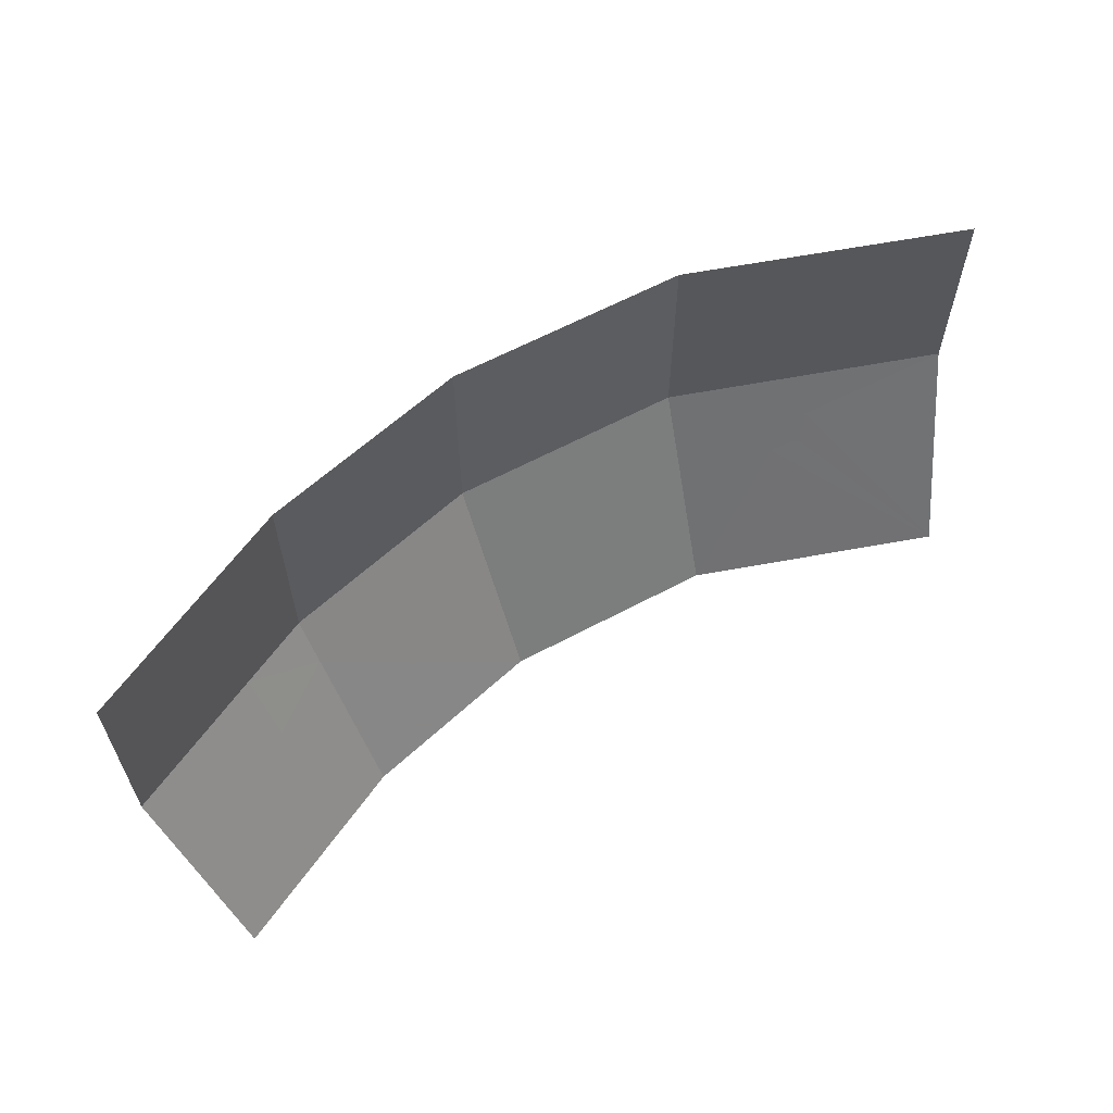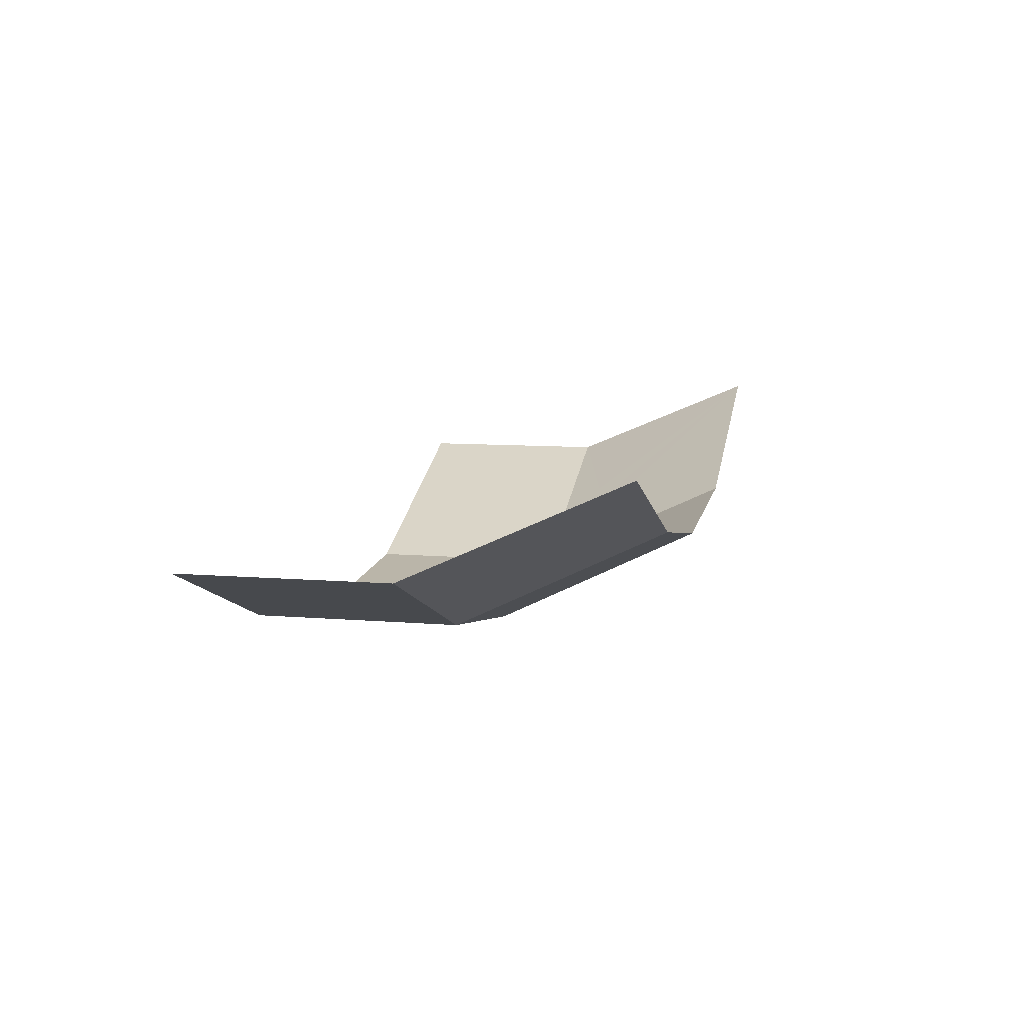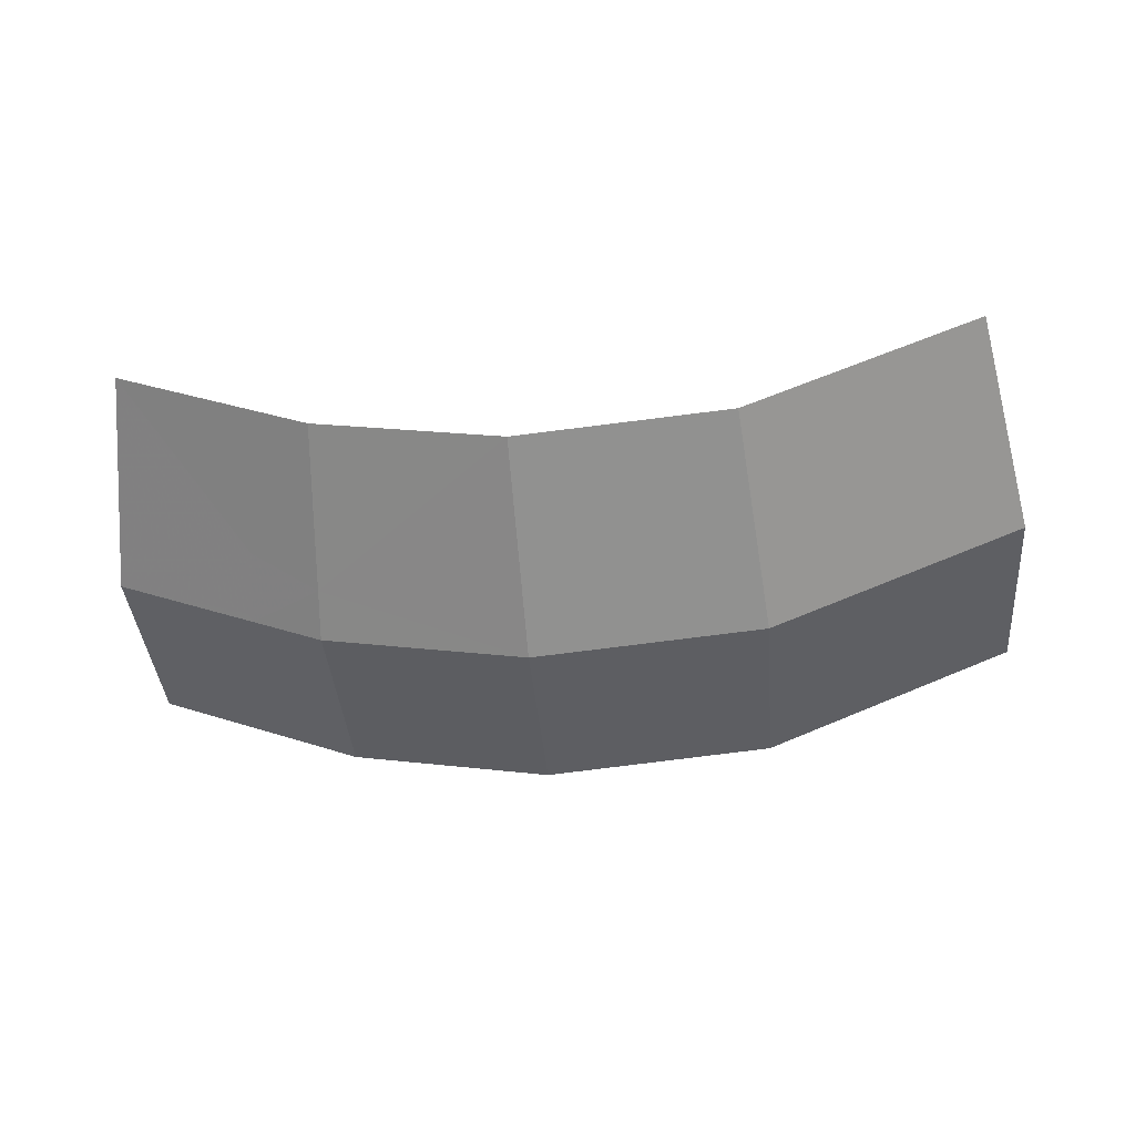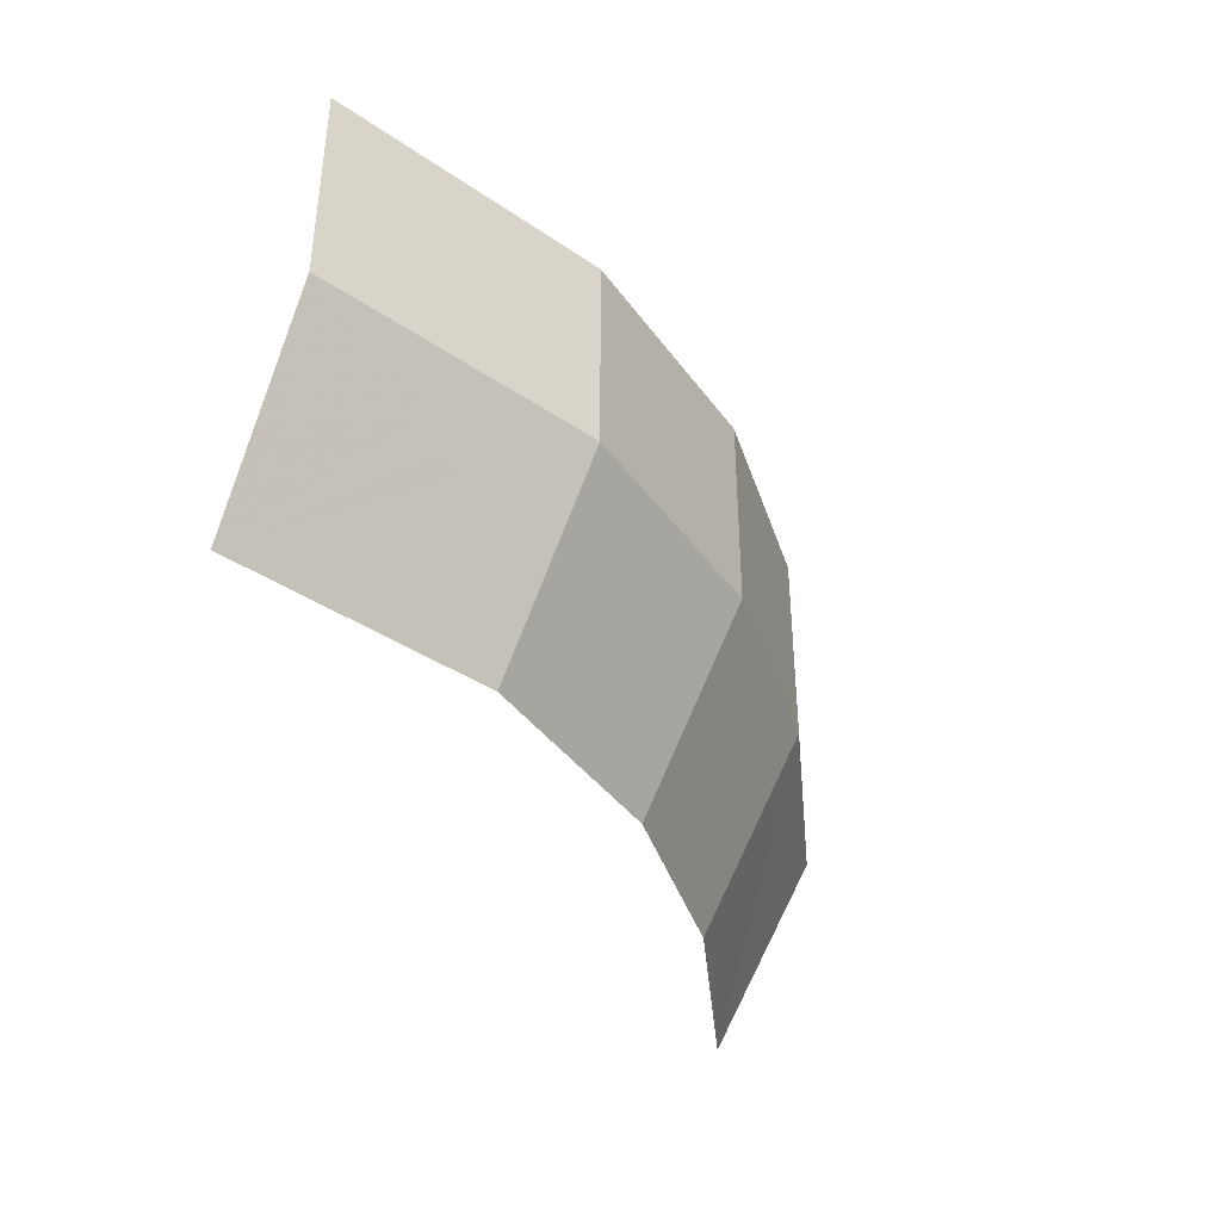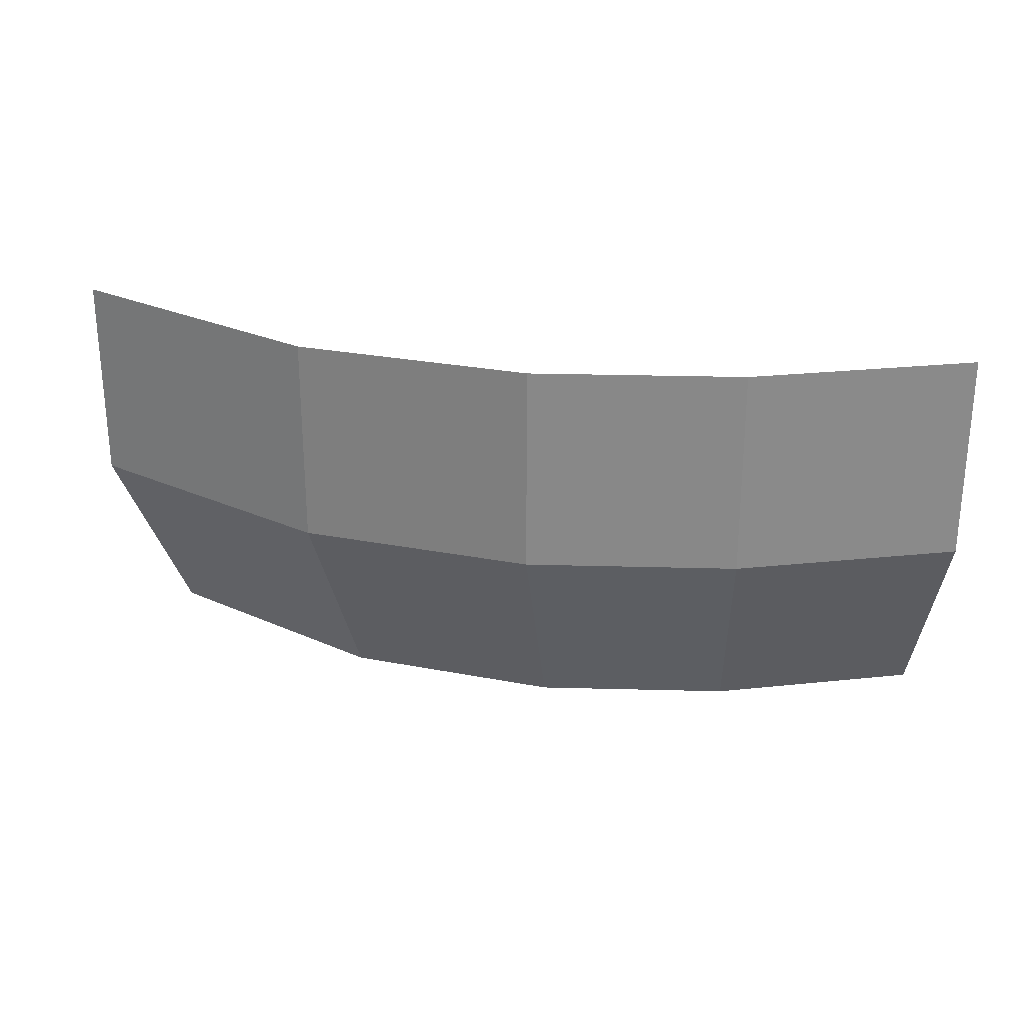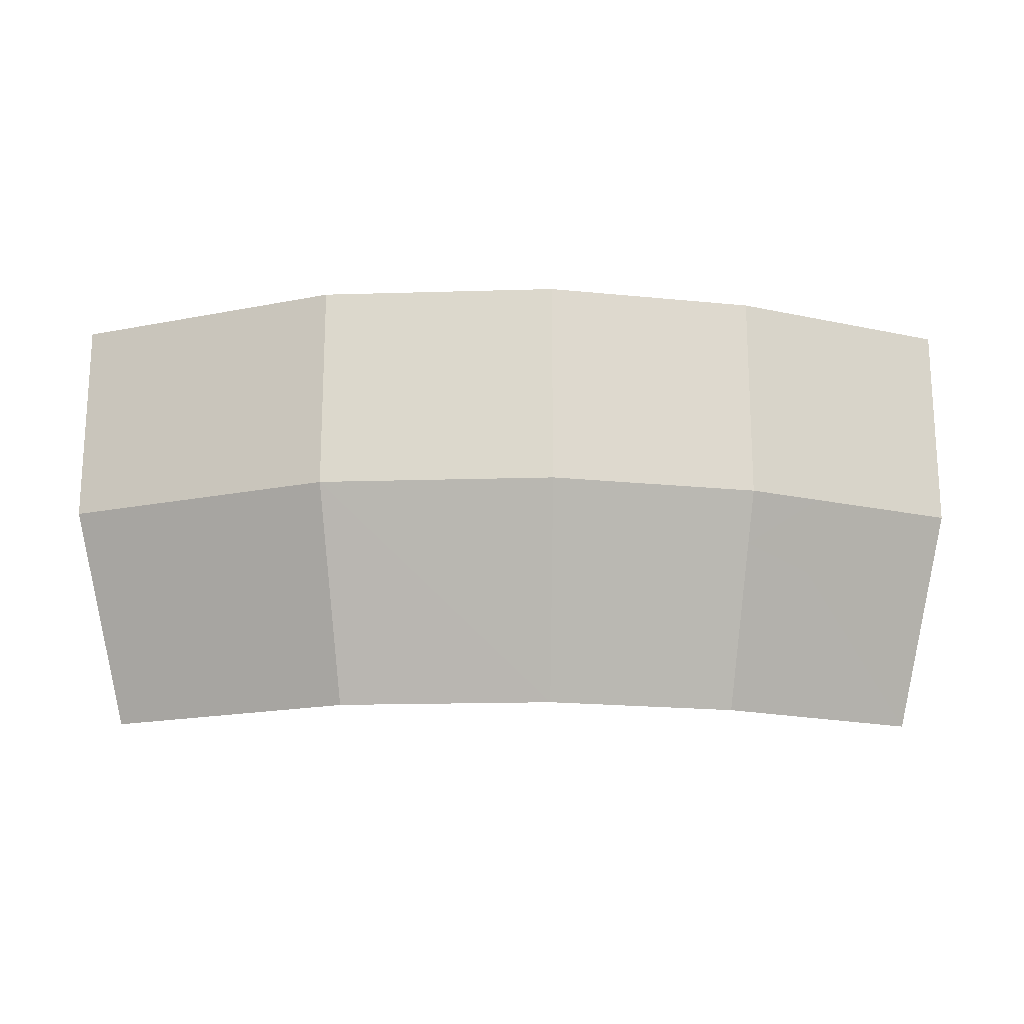
<metadata>
{"format":"obj","ext":"obj","renderer":"f3d","projection":"perspective","resolution":1024,"background":"white","views":[{"elev":61.3,"azim":-33.7,"up":"+Y"},{"elev":8.8,"azim":-77.0,"up":"+Z"},{"elev":-39.4,"azim":4.8,"up":"+Z"},{"elev":-39.4,"azim":116.9,"up":"+Y"},{"elev":26.9,"azim":-168.1,"up":"+Y"},{"elev":-18.4,"azim":178.3,"up":"+Y"}]}
</metadata>
<code>
v 0.745 0.65 -0.94
v 0.7299 0.5 -0.8681
v 0.5745 0.5 -0.8819
v 0.575 0.65 -0.955
v 0.4503 0.65 -0.9342
v 0.4279 0.6146 -0.9132
v 0.425 0.65 -0.93
v 0.3734 0.65 -0.91
v 0.425 0.7262 -0.93
v 0.425 0.65 -0.93
v 0.745 0.7779 -0.94
v 0.745 0.6654 -0.94
v 0.66 0.8 -0.9475
v 0.73 0.8 -0.9413
v 0.545 0.8 -0.95
v 0.4503 0.65 -0.9342
v 0.425 0.7262 -0.93
v 0.475 0.8 -0.9383
v 0.745 0.7779 -0.94
v 0.8316 0.65 -0.9035
v 0.7547 0.65 -0.9359
v 0.745 0.6654 -0.94
v 0.38 0.6 -0.8871
v 0.4279 0.6146 -0.9132
v 0.425 0.61 -0.9097
v 0.4 0.595 -0.8924
v 0.37 0.62 -0.8934
v 0.37 0.645 -0.9062
v 0.3734 0.65 -0.91
v 0.38 0.6 -0.8871
v 0.835 0.645 -0.8995
v 0.7547 0.65 -0.9359
v 0.8316 0.65 -0.9035
v 0.7547 0.65 -0.9359
v 0.835 0.645 -0.8995
v 0.805 0.595 -0.886
v 0.78 0.61 -0.9044
v 0.425 0.7262 -0.93
v 0.4503 0.65 -0.9342
v 0.425 0.65 -0.93
v 0.3734 0.65 -0.91
v 0.425 0.65 -0.93
v 0.4279 0.6146 -0.9132
v 0.38 0.6 -0.8871
v 0.835 0.645 -0.8995
v 0.835 0.62 -0.8864
v 0.825 0.6 -0.8802
v 0.805 0.595 -0.886
v 0.745 0.7779 -0.94
v 0.745 0.8 -0.94
v 0.935 0.8 -0.86
v 0.935 0.65 -0.86
v 0.805 0.595 -0.886
v 0.825 0.6 -0.8802
v 0.9036 0.5 -0.7942
v 0.7299 0.5 -0.8681
v 0.805 0.595 -0.886
v 0.7299 0.5 -0.8681
v 0.78 0.61 -0.9044
v 0.7299 0.5 -0.8681
v 0.745 0.65 -0.94
v 0.7547 0.65 -0.9359
v 0.78 0.61 -0.9044
v 0.9036 0.5 -0.7942
v 0.825 0.6 -0.8802
v 0.835 0.62 -0.8864
v 0.935 0.65 -0.86
v 0.835 0.645 -0.8995
v 0.8316 0.65 -0.9035
v 0.935 0.65 -0.86
v 0.835 0.645 -0.8995
v 0.935 0.65 -0.86
v 0.835 0.62 -0.8864
v 0.8316 0.65 -0.9035
v 0.745 0.7779 -0.94
v 0.935 0.65 -0.86
v 0.745 0.65 -0.94
v 0.745 0.6654 -0.94
v 0.7547 0.65 -0.9359
v 0.575 0.65 -0.955
v 0.575 0.8 -0.955
v 0.66 0.8 -0.9475
v 0.745 0.65 -0.94
v 0.745 0.6654 -0.94
v 0.745 0.65 -0.94
v 0.66 0.8 -0.9475
v 0.745 0.7779 -0.94
v 0.73 0.8 -0.9413
v 0.745 0.8 -0.94
v 0.425 0.7262 -0.93
v 0.425 0.8 -0.93
v 0.475 0.8 -0.9383
v 0.575 0.65 -0.955
v 0.4503 0.65 -0.9342
v 0.545 0.8 -0.95
v 0.575 0.8 -0.955
v 0.5745 0.5 -0.8819
v 0.4373 0.5 -0.8588
v 0.4279 0.6146 -0.9132
v 0.575 0.65 -0.955
v 0.4279 0.6146 -0.9132
v 0.4503 0.65 -0.9342
v 0.575 0.65 -0.955
v 0.425 0.7262 -0.93
v 0.3734 0.65 -0.91
v 0.27 0.8 -0.87
v 0.425 0.8 -0.93
v 0.27 0.65 -0.87
v 0.27 0.8 -0.87
v 0.3734 0.65 -0.91
v 0.37 0.645 -0.9062
v 0.37 0.62 -0.8934
v 0.27 0.65 -0.87
v 0.27 0.65 -0.87
v 0.37 0.62 -0.8934
v 0.38 0.6 -0.8871
v 0.2956 0.5 -0.8034
v 0.3734 0.65 -0.91
v 0.37 0.645 -0.9062
v 0.27 0.65 -0.87
v 0.425 0.61 -0.9097
v 0.4279 0.6146 -0.9132
v 0.4373 0.5 -0.8588
v 0.4 0.595 -0.8924
v 0.425 0.61 -0.9097
v 0.4373 0.5 -0.8588
v 0.2956 0.5 -0.8034
v 0.4 0.595 -0.8924
v 0.2956 0.5 -0.8034
v 0.38 0.6 -0.8871
g mesh7365865
f 1 2 3
f 3 4 1
g mesh7365866
f 5 6 7
f 8 9 10
f 11 12 13
f 13 14 11
f 15 16 17
f 17 18 15
f 19 20 21
f 21 22 19
f 23 24 25
f 25 26 23
f 27 28 29
f 29 30 27
f 31 32 33
f 34 35 36
f 36 37 34
f 38 39 40
f 41 42 43
f 43 44 41
f 45 46 47
f 47 48 45
f 49 50 51
f 51 52 49
f 53 54 55
f 55 56 53
f 57 58 59
f 60 61 62
f 62 63 60
f 64 65 66
f 66 67 64
f 68 69 70
f 71 72 73
f 74 75 76
f 77 78 79
f 80 81 82
f 82 83 80
f 84 85 86
f 87 88 89
f 90 91 92
f 93 94 95
f 95 96 93
f 97 98 99
f 99 100 97
f 101 102 103
f 104 105 106
f 106 107 104
f 108 109 110
f 111 112 113
f 114 115 116
f 116 117 114
f 118 119 120
f 121 122 123
f 124 125 126
f 126 127 124
f 128 129 130

</code>
